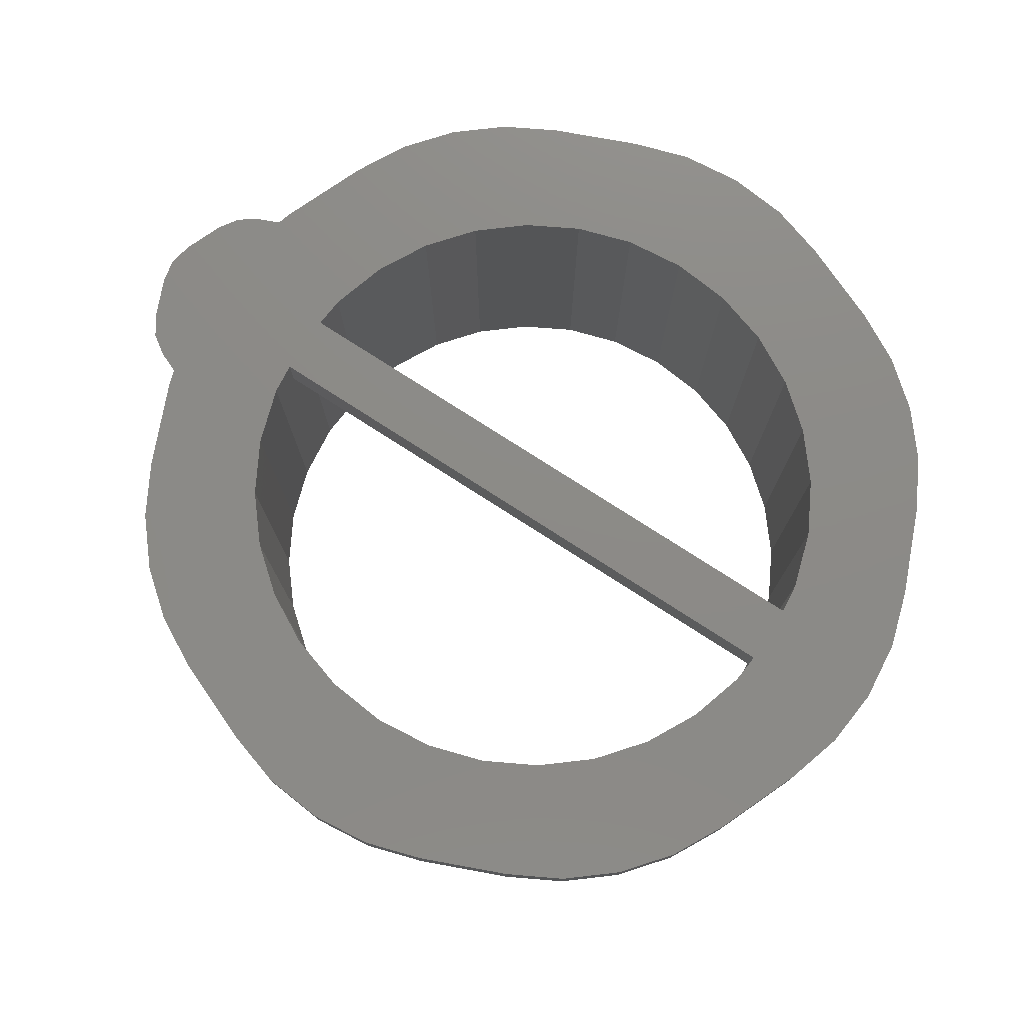
<metadata>
{"format":"stl","ext":"stl","renderer":"f3d","projection":"perspective","resolution":1024,"background":"white","views":[{"elev":76.8,"azim":-147.2,"up":"+Z"}]}
</metadata>
<code>
# stl→obj: 444 verts, 918 faces
v 1.326 15.9 0
v -0.3027 14.89 9.271
v 0.6163 16.61 9.271
v 0.4072 14.18 0
v 5.819 19.59 0
v 5.109 20.3 9.271
v 6.173 20.74 9.271
v 15.94 18.65 0
v 14.96 20.28 9.271
v 16.65 19.36 9.271
v 14.25 19.57 0
v 20.28 14.96 9.271
v 18.65 15.94 0
v 19.36 16.65 9.271
v 19.57 14.25 0
v 2.575 17.42 0
v 3.389 19.38 9.271
v 4.099 18.67 0
v 1.865 18.13 9.271
v 17.42 17.42 0
v 18.13 18.13 9.271
v 24.34 9.222 0
v 24.35 10.77 0
v 24.5 10 0
v 20 10 0
v 24.2 8.868 0
v 23.13 7.804 0
v 23.77 8.232 0
v 24.2 11.12 0
v 23.12 12.2 0
v 22.78 7.657 0
v 23.77 11.77 0
v 22 7.5 0
v 22.77 12.35 0
v 21.23 7.652 0
v 22 12.5 0
v 20.88 7.799 0
v 21.23 12.35 0
v 20.32 8.176 0
v 20.88 12.2 0
v 19.8 7.984 0
v 20.3 7.984 0
v 20.32 11.82 0
v 19.8 12.01 0
v 19.71 6.107 0
v 19.21 6.107 0
v 19.57 5.754 0
v 18.29 4.409 0
v 18.65 4.056 0
v 17.07 2.929 0
v 17.42 2.575 0
v 15.94 1.354 0
v 15.59 1.708 0
v 14.25 0.4326 0
v 13.89 0.7861 0
v 13.89 0.2861 0
v 12.02 0.2031 0
v 12.02 -0.2969 0
v 10 0 0
v 10 -0.5 0
v 7.984 -0.2969 0
v 7.984 0.2031 0
v 6.107 0.2861 0
v 6.107 0.7861 0
v 5.754 0.4326 0
v 4.409 1.708 0
v 4.056 1.354 0
v 2.929 2.929 0
v 2.575 2.575 0
v 1.354 4.056 0
v 1.708 4.409 0
v 0.4326 5.754 0
v 0.7861 6.107 0
v 0.2861 6.107 0
v 0.2031 7.984 0
v -0.2969 7.984 0
v 0 10 0
v 20.3 12.01 0
v 19.71 13.89 0
v 19.21 13.89 0
v 18.29 15.59 0
v 17.07 17.07 0
v 15.59 18.29 0
v 13.89 19.21 0
v 13.89 19.71 0
v 12.02 19.8 0
v 12.02 20.3 0
v 10 20 0
v 10 20.5 0
v 8.04 20.31 0
v 8.04 19.81 0
v 6.173 19.74 0
v 6.173 19.24 0
v 4.452 18.32 0
v 2.929 17.07 0
v 1.68 15.55 0
v 0.7607 13.83 0
v 0.2607 13.83 0
v 0.1943 11.96 0
v -0.3057 11.96 0
v -0.5 10 0
v 14.16 19.85 2.313
v 13.89 20.72 9.271
v 0.1202 14.09 2.313
v -0.7432 13.83 9.271
v 20.72 13.89 9.271
v 20.28 5.044 9.271
v 19.36 3.346 9.271
v -0.2773 5.044 9.271
v -0.7178 6.107 9.271
v 18.13 1.865 9.271
v 5.044 -0.2773 9.271
v 3.346 0.6446 9.271
v 0.6446 3.346 9.271
v 1.865 1.865 9.271
v 6.107 -0.7178 9.271
v 5.842 0.1456 2.313
v 16.65 0.6446 9.271
v 19.85 5.842 2.313
v 14.96 -0.2773 9.271
v 13.89 -0.7178 9.271
v 20.72 6.107 9.271
v 15.06 20.38 9.827
v 16.76 19.46 9.827
v -0.407 14.99 9.827
v 0.512 16.72 9.827
v 1.761 18.24 9.827
v 5.005 20.41 9.827
v 3.284 19.49 9.827
v 20.38 15.06 9.827
v 19.46 16.76 9.827
v 18.24 18.24 9.827
v 5.616 20.58 9.536
v 4.94 -0.3816 9.827
v 15.06 -0.3816 9.827
v 16.76 0.5403 9.827
v 18.24 1.761 9.827
v 0.5403 3.241 9.827
v 1.761 1.761 9.827
v 20.38 4.94 9.827
v 19.46 3.241 9.827
v 14.45 -0.5575 9.536
v 3.241 0.5403 9.827
v -0.3816 4.94 9.827
v -0.5575 5.551 9.536
v -1.31 11.96 9.271
v -1.504 10 9.271
v -1.301 7.984 9.271
v 20.41 7.984 1.023
v 20.58 7.494 3.983
v 20.67 7.308 5.355
v 20.93 6.776 9.271
v 20.67 12.69 5.356
v 20.93 13.22 9.271
v 20.58 12.51 3.984
v 20.41 12.01 1.018
v 21.04 6.669 9.827
v 20.87 6.107 9.827
v -1.457 11.96 9.827
v -1.651 10 9.827
v -1.448 7.984 9.827
v -0.8652 6.107 9.827
v 20.87 13.89 9.827
v -0.8906 13.83 9.827
v 21.04 13.33 9.827
v 10 21.5 9.271
v 8.04 21.46 9.827
v 10 21.65 9.827
v 8.04 21.31 9.271
v 13.89 20.87 9.827
v 6.173 20.89 9.827
v 12.02 21.45 9.827
v 12.02 21.3 9.271
v -0.7629 14.46 10
v 20.74 14.52 10
v 10 21.94 10.21
v 12.02 21.74 10.21
v 6.173 21.18 10.21
v 8.04 21.75 10.21
v 13.89 21.16 10.21
v 4.799 20.61 10.21
v 3.079 19.69 10.21
v -0.6127 15.2 10.21
v 0.3062 16.92 10.21
v 1.555 18.44 10.21
v 20.59 15.27 10.21
v 19.67 16.96 10.21
v 16.96 19.67 10.21
v 18.44 18.44 10.21
v 15.27 20.59 10.21
v 6.107 -1.156 10.21
v 4.734 -0.5873 10.21
v 5.476 -0.7375 10
v 0.3345 3.036 10.21
v 1.555 1.555 10.21
v -1.739 7.984 10.21
v -1.156 6.107 10.21
v 3.036 0.3345 10.21
v 21.23 13.44 10.13
v 21.16 13.89 10.21
v 21.29 13.46 10.21
v -1.942 10 10.21
v -1.748 11.96 10.21
v 20.59 4.734 10.21
v 19.67 3.036 10.21
v 16.96 0.3345 10.21
v 18.44 1.555 10.21
v 21.16 6.107 10.21
v -1.182 13.83 10.21
v 15.27 -0.5873 10.21
v 13.89 -1.156 10.21
v -0.5873 4.734 10.21
v 21.23 6.555 10.13
v 21.29 6.536 10.21
v -1.603 13.83 10.43
v -2.169 11.96 10.43
v -1.059 14.58 10.31
v 21.58 6.107 10.43
v 21.68 6.434 10.43
v 21.58 13.89 10.43
v 21.68 13.57 10.43
v 21.03 5.354 10.31
v -2.363 10 10.43
v -2.16 7.984 10.43
v -1.577 6.107 10.43
v 8.04 22.17 10.43
v 10 22.36 10.43
v 6.173 21.6 10.43
v 12.02 22.16 10.43
v 14.65 21.03 10.31
v 13.89 21.58 10.43
v 20.89 15.56 10.43
v 19.96 17.26 10.43
v 4.502 20.91 10.43
v 2.781 19.99 10.43
v 1.258 18.74 10.43
v 0.008595 17.22 10.43
v 17.26 19.96 10.43
v 18.74 18.74 10.43
v 15.56 20.89 10.43
v -0.9104 15.5 10.43
v 4.122 21.29 10.5
v 5.252 21.46 10.46
v 17.64 20.34 10.5
v 19.12 19.12 10.5
v 21.44 14.81 10.46
v 15.94 21.26 10.5
v 2.401 20.37 10.5
v -0.3712 17.6 10.5
v 0.8778 19.12 10.5
v 20.34 17.64 10.5
v 21.26 15.94 10.5
v -1.29 15.88 10.5
v 19.96 2.738 10.43
v 18.74 1.258 10.43
v 20.89 4.436 10.43
v 17.26 0.03692 10.43
v 15.56 -0.885 10.43
v 5.354 -1.034 10.31
v 4.436 -0.885 10.43
v 13.89 -1.577 10.43
v 6.107 -1.577 10.43
v 0.03691 2.738 10.43
v 1.258 1.258 10.43
v 2.738 0.03692 10.43
v -0.885 4.436 10.43
v 15.94 -1.265 10.5
v 14.81 -1.437 10.46
v 17.64 -0.3429 10.5
v 21.26 4.057 10.5
v 20.34 2.358 10.5
v 19.12 0.8778 10.5
v -1.265 4.057 10.5
v -1.437 5.187 10.46
v -0.3429 2.358 10.5
v 2.358 -0.3429 10.5
v 0.8778 0.8778 10.5
v 4.057 -1.265 10.5
v 22 13.63 10.47
v 22.11 13.89 10.5
v 22.21 13.6 10.5
v 22.11 6.107 10.5
v 22 6.365 10.47
v 22.21 6.404 10.5
v -2.697 7.984 10.5
v -2.9 10 10.5
v -2.114 6.107 10.5
v -2.14 13.83 10.5
v -2.706 11.96 10.5
v 13.89 22.11 10.5
v 12.02 22.7 10.5
v 8.04 22.71 10.5
v 10 22.9 10.5
v 6.173 22.14 10.5
v 10 -4 10.5
v 12.02 -3.797 12
v 10 -4 12
v 12.02 -3.797 10.5
v 13.89 -3.214 10.5
v 16.72 -2.042 12
v 13.89 -3.214 12
v 16.72 -2.042 10.5
v 23.21 13.89 12
v 22.04 16.72 10.5
v 22.04 16.72 12
v 23.21 13.89 10.5
v 22.04 3.279 12
v 23.21 6.107 10.5
v 23.21 6.107 12
v 22.04 3.279 10.5
v 3.279 -2.042 10.5
v 6.107 -3.214 12
v 3.279 -2.042 12
v 6.107 -3.214 10.5
v -1.149 18.38 10.5
v 0.1003 19.9 12
v 0.1003 19.9 10.5
v -1.149 18.38 12
v 25.65 10.77 12
v 25.64 9.222 12
v 25.8 10 12
v 20 10 12
v 25.12 12.04 12
v 24.04 13.12 12
v 24.69 12.69 12
v 25.12 7.949 12
v 24.05 6.885 12
v 23.37 13.4 12
v 24.69 7.313 12
v 19.8 12.01 12
v 23.37 6.601 12
v 19.21 13.89 12
v 18.29 15.59 12
v 21.12 18.42 12
v 19.8 7.984 12
v 19.21 6.107 12
v 17.07 17.07 12
v 19.9 19.9 12
v 18.42 21.12 12
v 15.59 18.29 12
v 16.72 22.04 12
v 13.89 19.21 12
v 13.89 23.21 12
v 12.02 19.8 12
v 12.02 23.8 12
v 10 20 12
v 10 24 12
v 8.04 23.81 12
v 8.04 19.81 12
v 6.173 23.24 12
v 6.173 19.24 12
v 3.344 22.07 12
v 4.452 18.32 12
v 1.624 21.15 12
v 2.929 17.07 12
v 1.68 15.55 12
v -2.068 16.66 12
v 0.7607 13.83 12
v -3.239 13.83 12
v 0.1943 11.96 12
v 0 10 12
v -2.042 3.279 12
v -1.12 1.581 12
v -3.806 11.96 12
v -3.214 6.107 12
v -3.797 7.984 12
v -4 10 12
v 18.29 4.409 12
v 21.12 1.581 12
v 17.07 2.929 12
v 19.9 0.1003 12
v 18.42 -1.12 12
v 15.59 1.708 12
v 13.89 0.7861 12
v 12.02 0.2031 12
v 10 0 12
v 7.984 -3.797 12
v 7.984 0.2031 12
v 6.107 0.7861 12
v 4.409 1.708 12
v 1.581 -1.12 12
v 2.929 2.929 12
v 1.708 4.409 12
v 0.7861 6.107 12
v 0.2031 7.984 12
v 0.1003 0.1003 12
v 18.42 -1.12 10.5
v 19.9 0.1003 10.5
v 21.12 1.581 10.5
v 7.984 -3.797 10.5
v -1.12 1.581 10.5
v -2.042 3.279 10.5
v -3.239 13.83 10.5
v -2.068 16.66 10.5
v 21.12 18.42 10.5
v -3.797 7.984 10.5
v -4 10 10.5
v -3.214 6.107 10.5
v 1.581 -1.12 10.5
v 0.1003 0.1003 10.5
v 3.344 22.07 10.5
v 1.624 21.15 10.5
v 13.89 23.21 10.5
v 12.02 23.8 10.5
v 19.9 19.9 10.5
v 18.42 21.12 10.5
v 23.43 6.788 10.5
v -3.806 11.96 10.5
v 16.72 22.04 10.5
v 23.43 13.21 10.5
v 22.78 6.52 10.5
v 13.89 -2.114 10.5
v 12.02 -2.697 10.5
v 10 -2.9 10.5
v 7.984 -2.697 10.5
v 6.107 -2.114 10.5
v 22.77 13.48 10.5
v 10 24 10.5
v 8.04 23.81 10.5
v 6.173 23.24 10.5
v 10 -1.651 9.827
v 12.02 -1.739 10.21
v 10 -1.942 10.21
v 12.02 -1.448 9.827
v 6.107 -0.8652 9.827
v 7.984 -1.739 10.21
v 7.984 -1.448 9.827
v 13.89 -0.8652 9.827
v 12.02 -1.301 9.271
v 7.984 -1.301 9.271
v 10 -1.504 9.271
v 12.02 -2.16 10.43
v 10 -2.363 10.43
v 7.984 -2.16 10.43
v 19.9 9 10.5
v 20 10 10.5
v 19.9 9 12
v 0.09915 11 10.5
v 0.09915 11 12
v 0 10 10.5
v 0.1008 9 12
v 0.1008 9 10.5
v 19.9 11 10.5
v 19.9 11 12
f 1 2 3
f 2 1 4
f 5 6 7
f 8 9 10
f 9 8 11
f 12 13 14
f 13 12 15
f 16 17 18
f 17 16 19
f 16 3 19
f 3 16 1
f 18 6 5
f 6 18 17
f 20 10 21
f 10 20 8
f 14 20 21
f 20 14 13
f 22 23 24
f 25 23 22
f 25 22 26
f 27 26 28
f 23 25 29
f 26 27 25
f 30 29 25
f 25 27 31
f 29 30 32
f 25 31 33
f 30 25 34
f 25 33 35
f 34 25 36
f 25 35 37
f 36 25 38
f 25 37 39
f 38 25 40
f 41 39 42
f 40 25 43
f 44 43 25
f 39 41 25
f 45 41 42
f 46 45 47
f 45 46 41
f 48 47 49
f 47 48 46
f 50 49 51
f 49 50 48
f 52 50 51
f 52 53 50
f 54 53 52
f 55 54 56
f 54 55 53
f 57 56 58
f 56 57 55
f 59 58 60
f 58 59 57
f 61 59 60
f 61 62 59
f 63 62 61
f 63 64 62
f 65 64 63
f 65 66 64
f 67 66 65
f 67 68 66
f 69 68 67
f 70 68 69
f 68 70 71
f 72 71 70
f 71 72 73
f 74 73 72
f 74 75 73
f 76 75 74
f 75 76 77
f 43 44 78
f 44 79 78
f 80 79 44
f 79 80 15
f 81 15 80
f 15 81 13
f 82 13 81
f 13 82 20
f 82 8 20
f 83 8 82
f 83 11 8
f 84 11 83
f 84 85 11
f 86 85 84
f 86 87 85
f 88 87 86
f 88 89 87
f 90 88 91
f 88 90 89
f 92 91 93
f 91 92 90
f 93 5 92
f 94 5 93
f 94 18 5
f 95 18 94
f 95 16 18
f 1 95 96
f 95 1 16
f 4 96 97
f 96 4 1
f 97 98 4
f 99 98 97
f 100 99 77
f 101 77 76
f 99 100 98
f 77 101 100
f 102 103 9
f 11 102 9
f 104 105 2
f 104 2 4
f 106 15 12
f 107 49 47
f 49 107 108
f 109 110 72
f 108 51 49
f 51 108 111
f 67 112 113
f 112 67 65
f 69 114 70
f 114 69 115
f 70 109 72
f 109 70 114
f 116 112 117
f 51 118 52
f 118 51 111
f 117 112 65
f 69 113 115
f 113 69 67
f 107 47 119
f 120 121 54
f 107 119 122
f 52 120 54
f 120 52 118
f 10 123 124
f 123 10 9
f 2 105 125
f 19 126 127
f 126 19 3
f 3 125 126
f 125 3 2
f 17 128 6
f 128 17 129
f 130 14 131
f 14 130 12
f 9 103 123
f 21 124 132
f 124 21 10
f 131 21 132
f 21 131 14
f 19 129 17
f 129 19 127
f 106 12 130
f 7 6 133
f 6 128 133
f 116 134 112
f 118 135 120
f 135 118 136
f 111 136 118
f 136 111 137
f 115 138 114
f 138 115 139
f 140 107 122
f 141 111 108
f 111 141 137
f 142 121 120
f 135 142 120
f 113 134 143
f 134 113 112
f 140 108 107
f 108 140 141
f 115 143 139
f 143 115 113
f 114 144 109
f 144 114 138
f 144 145 109
f 145 110 109
f 101 146 100
f 146 101 147
f 74 148 76
f 148 74 110
f 149 42 39
f 45 149 150
f 45 150 151
f 122 151 152
f 151 122 45
f 149 45 42
f 76 147 101
f 147 76 148
f 153 106 154
f 106 153 79
f 155 79 153
f 156 79 155
f 79 156 78
f 43 78 156
f 98 105 104
f 100 105 98
f 105 100 146
f 79 15 106
f 98 104 4
f 72 110 74
f 119 47 45
f 119 45 122
f 122 157 158
f 157 122 152
f 147 159 146
f 159 147 160
f 110 161 148
f 161 110 162
f 158 140 122
f 148 160 147
f 160 148 161
f 106 130 163
f 145 162 110
f 105 164 125
f 146 164 105
f 164 146 159
f 165 106 163
f 106 165 154
f 144 162 145
f 166 167 168
f 167 166 169
f 123 103 170
f 169 171 167
f 171 169 7
f 103 172 170
f 172 103 173
f 173 168 172
f 168 173 166
f 133 128 171
f 7 133 171
f 125 164 174
f 163 130 175
f 172 176 177
f 176 172 168
f 171 128 178
f 168 179 176
f 179 168 167
f 167 178 179
f 178 167 171
f 123 170 180
f 170 177 180
f 177 170 172
f 129 181 128
f 181 129 182
f 125 174 183
f 127 184 185
f 184 127 126
f 126 183 184
f 183 126 125
f 127 182 129
f 182 127 185
f 186 131 187
f 131 186 130
f 132 188 189
f 188 132 124
f 123 180 190
f 124 190 188
f 190 124 123
f 128 181 178
f 187 132 189
f 132 187 131
f 175 130 186
f 191 192 193
f 139 194 138
f 194 139 195
f 162 196 161
f 196 162 197
f 143 192 198
f 192 143 134
f 193 192 134
f 199 200 201
f 200 199 163
f 163 199 165
f 161 202 160
f 202 161 196
f 160 203 159
f 203 160 202
f 139 198 195
f 198 139 143
f 204 141 140
f 141 204 205
f 137 206 136
f 206 137 207
f 205 137 141
f 137 205 207
f 208 204 158
f 164 209 174
f 159 209 164
f 209 159 203
f 144 197 162
f 136 210 135
f 210 136 206
f 210 211 135
f 204 140 158
f 212 197 144
f 138 212 144
f 212 138 194
f 208 213 214
f 158 213 208
f 213 158 157
f 163 175 200
f 203 215 209
f 215 203 216
f 183 209 217
f 218 214 219
f 214 218 208
f 201 220 221
f 220 201 200
f 209 215 217
f 222 204 208
f 218 222 208
f 202 216 203
f 216 202 223
f 224 202 196
f 202 224 223
f 225 196 197
f 196 225 224
f 212 225 197
f 200 186 220
f 226 176 179
f 176 226 227
f 228 179 178
f 179 228 226
f 178 181 228
f 176 229 177
f 229 176 227
f 230 180 231
f 190 180 230
f 177 231 180
f 231 177 229
f 187 232 186
f 232 187 233
f 181 234 228
f 182 234 181
f 234 182 235
f 185 235 182
f 235 185 236
f 237 185 184
f 185 237 236
f 189 238 239
f 238 189 188
f 189 233 187
f 233 189 239
f 188 240 238
f 240 188 190
f 220 186 232
f 230 231 240
f 241 184 183
f 184 241 237
f 190 230 240
f 217 215 241
f 183 217 241
f 175 186 200
f 174 209 183
f 234 242 243
f 239 244 245
f 244 239 238
f 220 232 246
f 238 247 244
f 247 238 240
f 235 242 234
f 242 235 248
f 249 236 237
f 236 249 250
f 228 234 243
f 239 251 233
f 251 239 245
f 240 231 247
f 233 252 232
f 252 233 251
f 253 237 241
f 237 253 249
f 236 248 235
f 248 236 250
f 246 232 252
f 241 215 253
f 207 254 255
f 254 207 205
f 256 204 222
f 257 207 255
f 207 257 206
f 258 206 257
f 206 258 210
f 259 260 192
f 258 261 210
f 205 256 254
f 256 205 204
f 262 260 259
f 218 256 222
f 263 195 264
f 195 263 194
f 260 198 192
f 198 260 265
f 266 194 263
f 194 266 212
f 265 195 198
f 195 265 264
f 266 225 212
f 267 268 258
f 267 257 269
f 257 267 258
f 270 256 218
f 255 271 272
f 271 255 254
f 273 274 266
f 268 261 258
f 254 270 271
f 270 254 256
f 273 263 275
f 263 273 266
f 274 225 266
f 276 264 265
f 264 276 277
f 278 265 260
f 265 278 276
f 269 255 272
f 255 269 257
f 262 278 260
f 275 264 277
f 264 275 263
f 279 280 281
f 220 279 221
f 279 220 280
f 282 283 284
f 218 283 282
f 283 218 219
f 282 270 218
f 246 252 280
f 285 223 224
f 223 285 286
f 220 246 280
f 287 224 225
f 224 287 285
f 274 287 225
f 216 288 215
f 288 216 289
f 223 289 216
f 289 223 286
f 215 288 253
f 273 287 274
f 229 290 231
f 290 229 291
f 247 231 290
f 292 227 226
f 227 292 293
f 294 226 228
f 226 294 292
f 227 291 229
f 291 227 293
f 228 243 294
f 243 242 294
f 295 296 297
f 296 295 298
f 299 300 301
f 300 299 302
f 303 304 305
f 304 303 306
f 298 301 296
f 301 298 299
f 307 308 309
f 308 307 310
f 311 312 313
f 312 311 314
f 315 316 317
f 316 315 318
f 319 320 321
f 322 319 323
f 319 322 320
f 324 323 325
f 320 322 326
f 327 326 322
f 323 324 322
f 322 324 328
f 326 327 329
f 330 328 303
f 327 322 331
f 332 303 305
f 328 330 322
f 333 305 334
f 331 335 309
f 336 309 335
f 337 334 338
f 335 331 322
f 303 332 330
f 337 338 339
f 305 333 332
f 334 337 333
f 340 339 341
f 339 340 337
f 342 341 343
f 341 342 340
f 344 343 345
f 343 344 342
f 346 345 347
f 345 346 344
f 348 346 347
f 348 349 346
f 350 349 348
f 350 351 349
f 352 351 350
f 351 352 353
f 354 353 352
f 353 354 355
f 316 355 354
f 318 355 316
f 355 318 356
f 357 356 318
f 356 357 358
f 359 358 357
f 358 359 360
f 361 362 363
f 364 360 359
f 361 365 362
f 360 364 361
f 361 366 365
f 367 361 364
f 361 367 366
f 309 336 307
f 368 307 336
f 307 368 369
f 370 369 368
f 369 370 371
f 371 370 372
f 373 372 370
f 372 373 300
f 374 300 373
f 374 301 300
f 375 301 374
f 375 296 301
f 376 296 375
f 376 297 296
f 377 376 378
f 376 377 297
f 312 378 379
f 378 312 377
f 313 379 380
f 379 313 312
f 381 380 382
f 363 382 383
f 380 381 313
f 363 383 384
f 363 384 385
f 382 386 381
f 363 385 361
f 382 363 386
f 387 371 372
f 371 387 388
f 369 310 307
f 310 369 389
f 371 389 369
f 389 371 388
f 302 372 300
f 372 302 387
f 390 297 377
f 297 390 295
f 391 362 392
f 362 391 363
f 314 377 312
f 377 314 390
f 393 357 394
f 357 393 359
f 305 395 334
f 395 305 304
f 396 367 397
f 367 396 366
f 392 365 398
f 365 392 362
f 399 313 381
f 313 399 311
f 400 381 386
f 381 400 399
f 400 363 391
f 363 400 386
f 401 354 352
f 354 401 402
f 403 345 343
f 345 403 404
f 334 405 338
f 405 334 395
f 405 339 338
f 339 405 406
f 331 309 331
f 308 331 309
f 331 308 407
f 398 366 396
f 366 398 365
f 394 318 315
f 318 394 357
f 397 364 408
f 364 397 367
f 408 359 393
f 359 408 364
f 402 316 354
f 316 402 317
f 406 341 339
f 341 406 409
f 409 343 341
f 343 409 403
f 328 303 328
f 303 328 306
f 306 328 410
f 308 411 407
f 282 411 308
f 411 282 284
f 310 282 308
f 310 270 282
f 271 310 389
f 310 271 270
f 272 389 388
f 389 272 271
f 387 272 388
f 387 269 272
f 302 269 387
f 302 267 269
f 299 267 302
f 299 412 267
f 413 299 298
f 299 413 412
f 414 298 295
f 298 414 413
f 390 414 295
f 390 415 414
f 314 415 390
f 314 416 415
f 314 278 416
f 311 278 314
f 311 276 278
f 399 276 311
f 399 277 276
f 400 277 399
f 391 277 400
f 277 391 275
f 392 275 391
f 275 392 273
f 392 287 273
f 398 287 392
f 396 285 398
f 287 398 285
f 417 306 410
f 280 417 281
f 417 280 306
f 280 304 306
f 252 304 280
f 251 304 252
f 304 251 395
f 245 395 251
f 395 245 405
f 245 406 405
f 244 406 245
f 244 409 406
f 247 409 244
f 290 409 247
f 290 403 409
f 291 403 290
f 291 404 403
f 293 404 291
f 293 418 404
f 419 293 292
f 293 419 418
f 420 292 294
f 292 420 419
f 242 420 294
f 242 401 420
f 248 401 242
f 248 402 401
f 250 402 248
f 250 317 402
f 315 250 249
f 250 315 317
f 394 249 253
f 249 394 315
f 288 394 253
f 393 288 289
f 288 393 394
f 408 289 286
f 285 396 286
f 397 286 396
f 289 408 393
f 286 397 408
f 419 350 348
f 350 419 420
f 418 348 347
f 348 418 419
f 404 347 345
f 347 404 418
f 420 352 350
f 352 420 401
f 92 5 7
f 89 169 166
f 169 89 90
f 87 166 173
f 166 87 89
f 85 173 103
f 173 85 87
f 102 85 103
f 90 7 169
f 7 90 92
f 11 85 102
f 421 422 423
f 422 421 424
f 425 426 191
f 426 425 427
f 135 211 428
f 427 423 426
f 423 427 421
f 424 211 422
f 211 424 428
f 193 134 425
f 191 193 425
f 425 134 116
f 429 428 424
f 428 429 121
f 116 427 425
f 427 116 430
f 430 421 427
f 421 430 431
f 431 424 421
f 424 431 429
f 142 428 121
f 135 428 142
f 423 432 433
f 432 423 422
f 262 426 434
f 426 262 191
f 210 261 211
f 434 423 433
f 423 434 426
f 422 261 432
f 261 422 211
f 259 192 191
f 262 259 191
f 432 412 413
f 412 432 261
f 268 412 261
f 416 278 262
f 416 434 415
f 434 416 262
f 433 413 414
f 413 433 432
f 267 412 268
f 415 433 414
f 433 415 434
f 60 429 431
f 429 60 58
f 54 121 56
f 58 121 429
f 121 58 56
f 61 431 430
f 431 61 60
f 63 430 116
f 430 63 61
f 117 65 63
f 116 117 63
f 53 374 373
f 374 53 55
f 57 376 375
f 376 57 59
f 93 349 351
f 349 93 91
f 55 375 374
f 375 55 57
f 44 332 80
f 332 44 330
f 358 96 356
f 96 358 97
f 84 340 342
f 340 84 83
f 25 435 436
f 335 435 41
f 41 435 25
f 437 322 322
f 437 335 322
f 435 335 437
f 95 353 355
f 353 95 94
f 94 351 353
f 351 94 93
f 356 95 355
f 95 356 96
f 438 360 439
f 361 439 360
f 439 361 361
f 360 438 99
f 77 438 440
f 438 77 99
f 361 441 361
f 441 385 442
f 385 441 361
f 442 77 440
f 75 442 385
f 442 75 77
f 360 97 358
f 97 360 99
f 384 75 385
f 75 384 73
f 382 71 383
f 71 382 68
f 64 380 379
f 380 64 66
f 59 378 376
f 378 59 62
f 88 344 346
f 344 88 86
f 81 337 82
f 337 81 333
f 80 333 81
f 333 80 332
f 83 337 340
f 337 83 82
f 86 342 344
f 342 86 84
f 91 346 349
f 346 91 88
f 44 443 330
f 25 443 44
f 443 25 436
f 444 330 443
f 322 444 322
f 444 322 330
f 48 336 46
f 336 48 368
f 50 373 370
f 373 50 53
f 383 73 384
f 73 383 71
f 66 382 380
f 382 66 68
f 62 379 378
f 379 62 64
f 46 335 41
f 335 46 336
f 50 368 48
f 368 50 370
f 444 437 322
f 444 441 437
f 439 441 444
f 441 439 361
f 435 443 436
f 442 443 435
f 442 438 443
f 438 442 440
f 443 439 444
f 439 443 438
f 442 437 441
f 437 442 435
f 40 156 155
f 156 40 43
f 38 155 153
f 155 38 40
f 325 324 325
f 324 325 324
f 329 326 326
f 326 329 329
f 327 31 27
f 149 37 150
f 37 149 39
f 319 23 323
f 319 323 323
f 323 319 319
f 324 410 328
f 410 34 417
f 34 410 324
f 323 325 325
f 325 323 323
f 326 28 26
f 28 326 329
f 213 219 214
f 219 213 283
f 33 213 35
f 213 33 283
f 327 329 327
f 329 327 329
f 283 411 284
f 31 283 33
f 283 31 411
f 407 327 331
f 327 407 31
f 411 31 407
f 32 324 325
f 324 32 30
f 324 328 324
f 328 324 328
f 199 154 165
f 199 153 154
f 153 199 38
f 321 319 319
f 319 321 321
f 323 32 325
f 32 323 29
f 326 320 320
f 320 326 326
f 320 321 321
f 321 320 320
f 28 327 27
f 327 28 329
f 326 26 22
f 35 150 37
f 150 35 151
f 331 327 331
f 327 331 327
f 199 221 279
f 221 199 201
f 36 199 279
f 199 36 38
f 30 34 324
f 321 23 319
f 23 321 24
f 320 24 321
f 24 320 22
f 326 22 320
f 152 213 157
f 151 213 152
f 213 151 35
f 417 279 281
f 34 279 417
f 279 34 36
f 23 29 323

</code>
